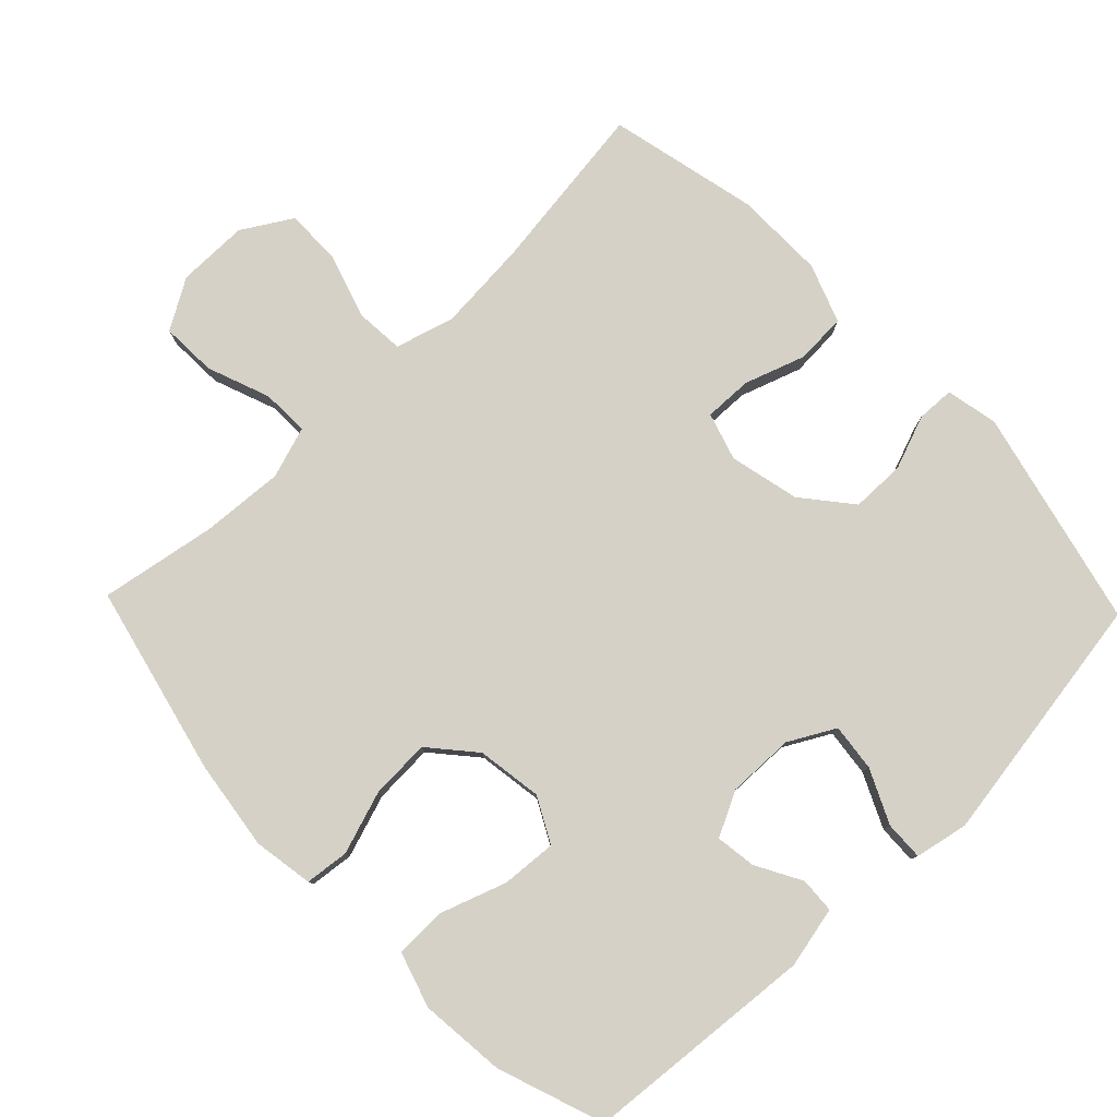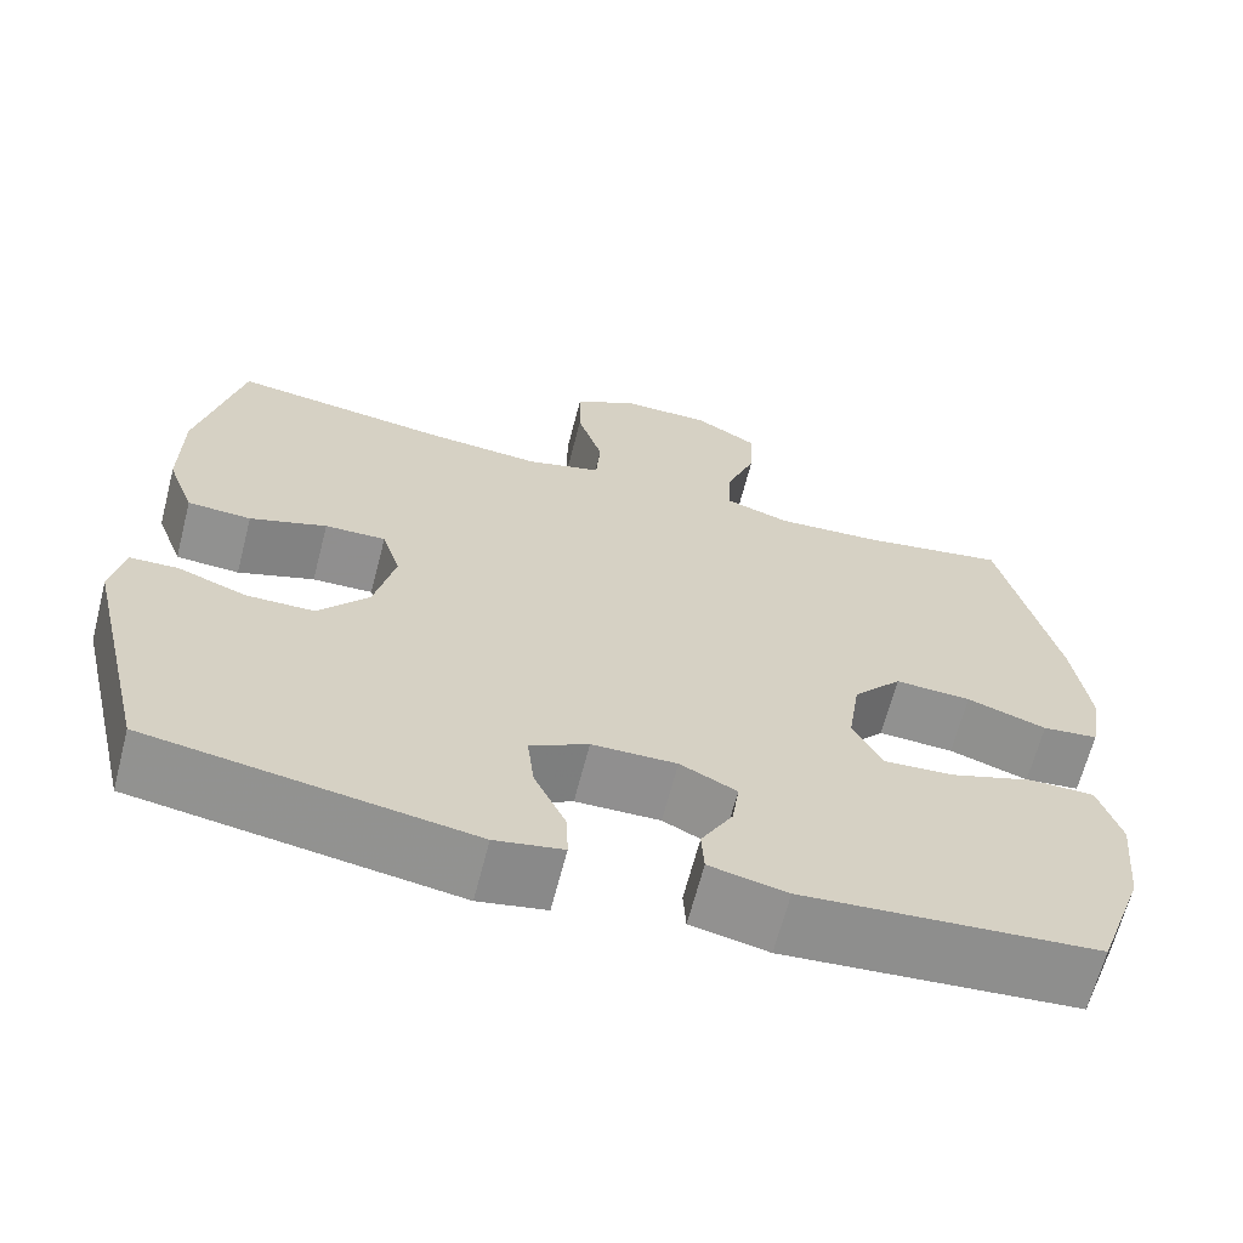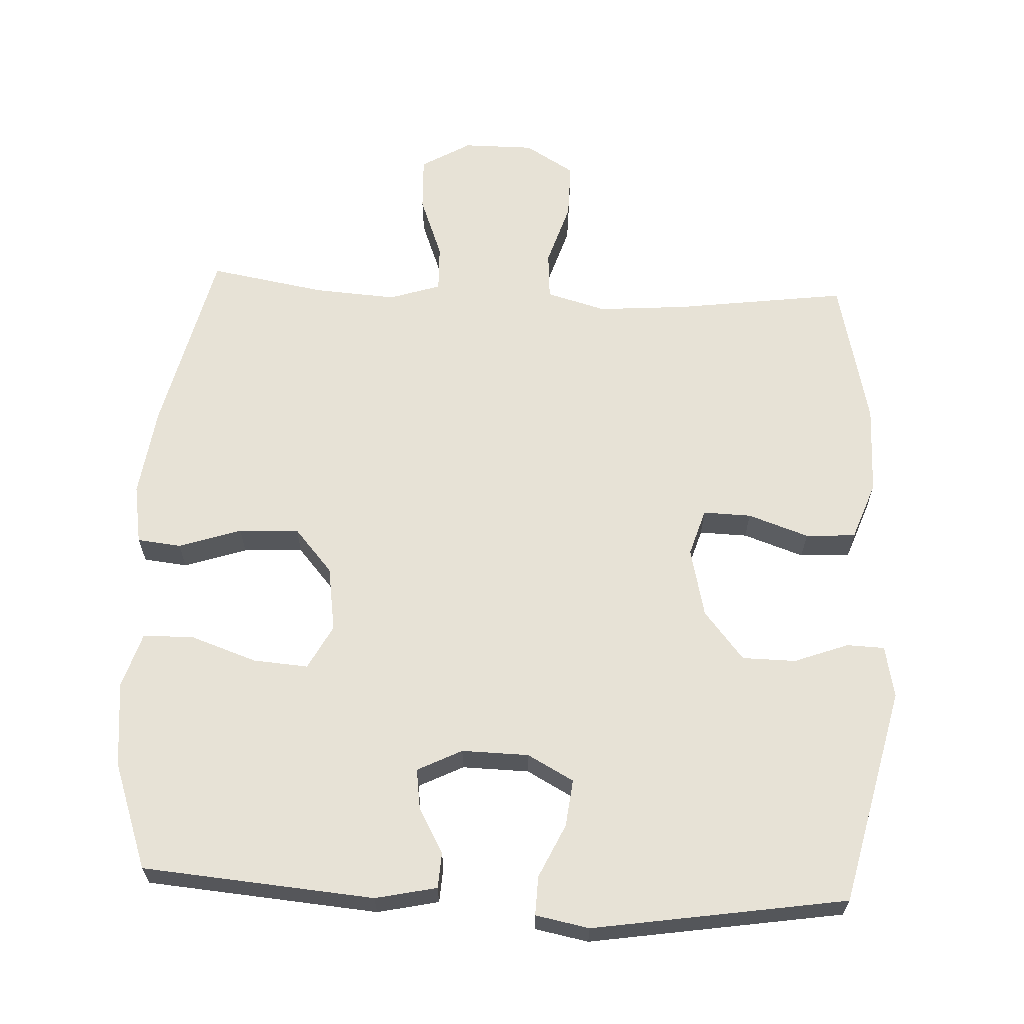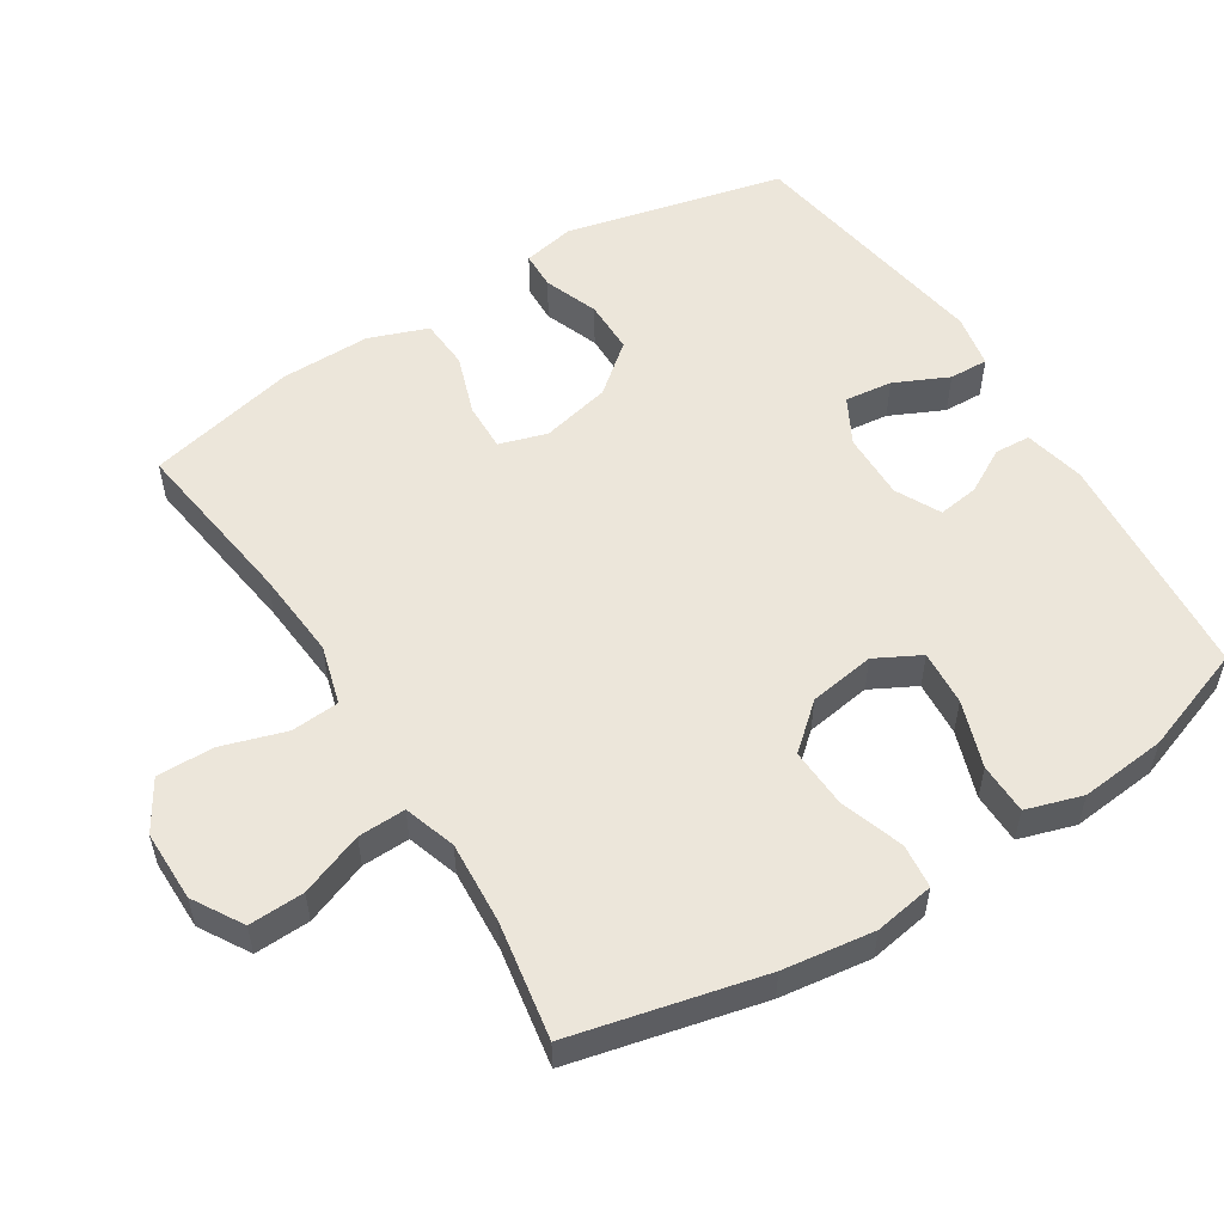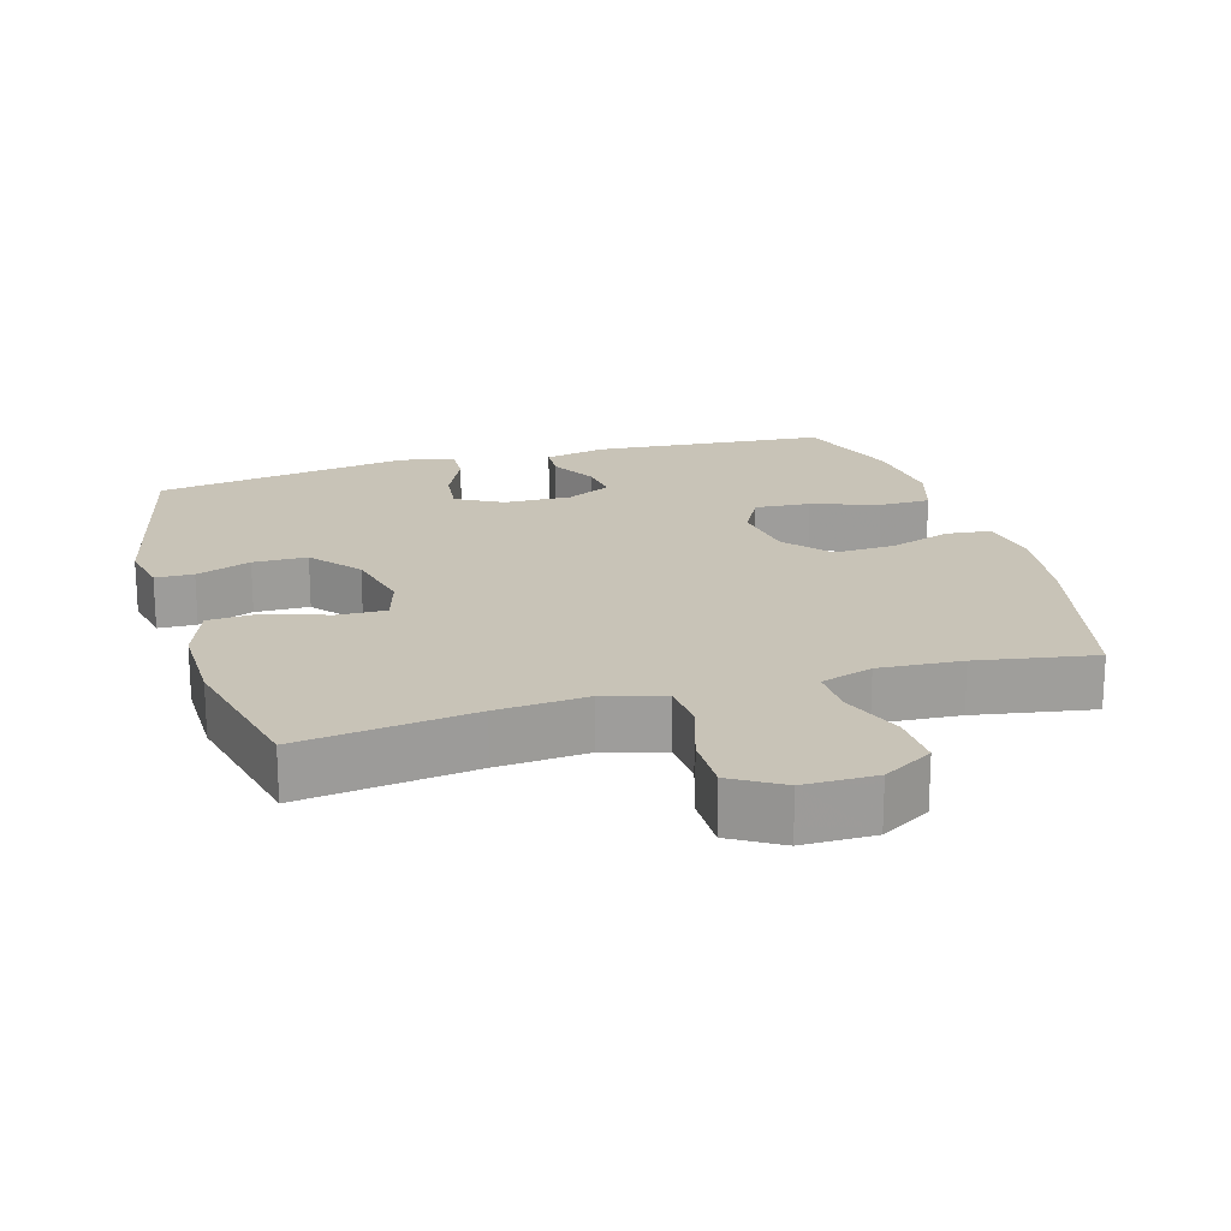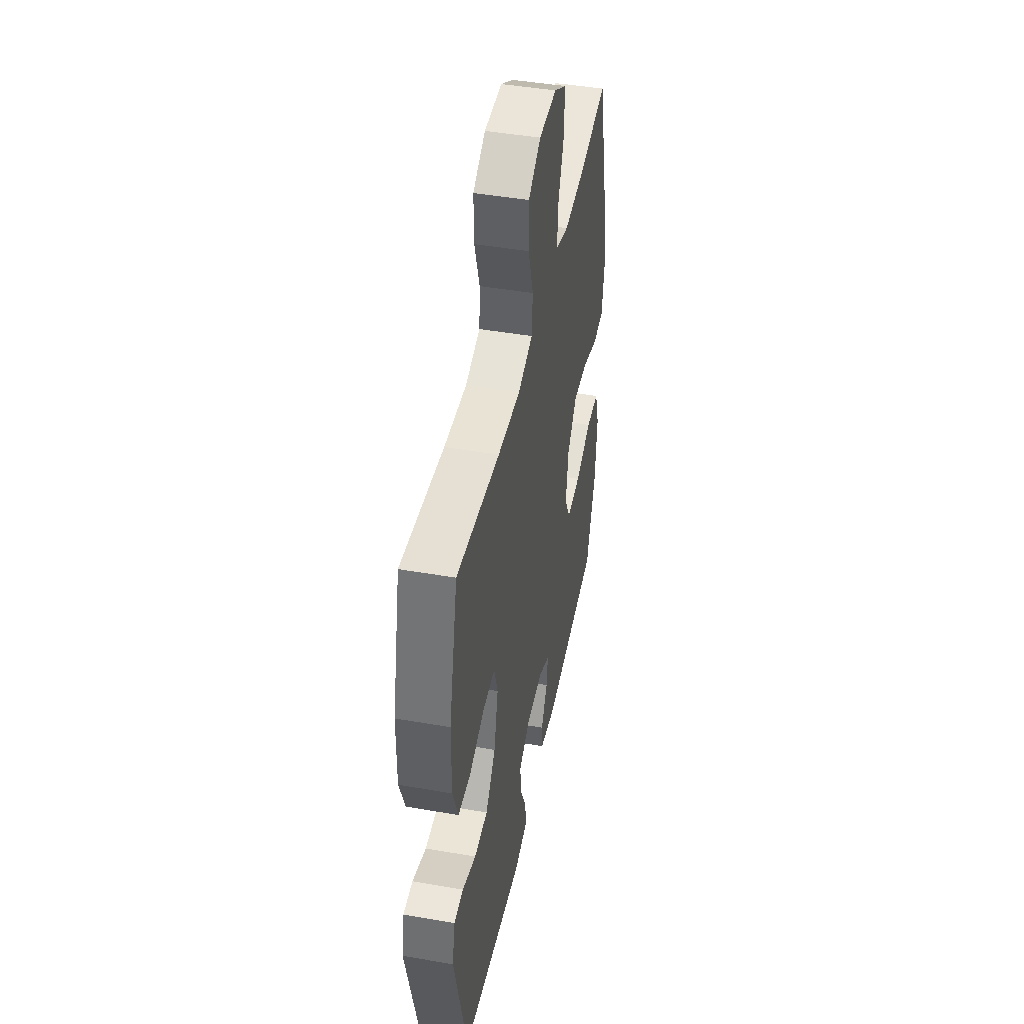
<metadata>
{"format":"obj","ext":"obj","renderer":"f3d","projection":"perspective","resolution":1024,"background":"white","views":[{"elev":79.5,"azim":136.1,"up":"+Y"},{"elev":-65.6,"azim":-14.5,"up":"+Z"},{"elev":63.6,"azim":-177.3,"up":"+Y"},{"elev":54.3,"azim":57.7,"up":"+Y"},{"elev":19.6,"azim":-16.4,"up":"+Y"},{"elev":45.2,"azim":-78.6,"up":"+Z"}]}
</metadata>
<code>
v -0.5 0.07 0.5
v -0.253 0.07 0.467
v -0.124 0.07 0.457
v -0.039 0.07 0.481
v -0.034 0.07 0.55
v -0.063 0.07 0.642
v -0.064 0.07 0.723
v 0.007 0.07 0.766
v 0.109 0.07 0.766
v 0.18 0.07 0.724
v 0.177 0.07 0.645
v 0.143 0.07 0.555
v 0.141 0.07 0.487
v 0.215 0.07 0.463
v 0.333 0.07 0.471
v 0.5 0.07 0.5
v 0.564 0.07 0.229
v 0.582 0.07 0.099
v 0.568 0.07 0.013
v 0.505 0.07 0.006
v 0.415 0.07 0.036
v 0.329 0.07 0.04
v 0.274 0.07 -0.024
v 0.26 0.07 -0.118
v 0.294 0.07 -0.182
v 0.373 0.07 -0.176
v 0.468 0.07 -0.143
v 0.541 0.07 -0.144
v 0.566 0.07 -0.224
v 0.554 0.07 -0.347
v 0.5 0.07 -0.5
v 0.168 0.07 -0.528
v 0.08 0.07 -0.509
v 0.077 0.07 -0.458
v 0.113 0.07 -0.393
v 0.121 0.07 -0.335
v 0.057 0.07 -0.303
v -0.039 0.07 -0.305
v -0.105 0.07 -0.341
v -0.097 0.07 -0.409
v -0.061 0.07 -0.486
v -0.059 0.07 -0.542
v -0.136 0.07 -0.557
v -0.5 0.07 -0.5
v -0.574 0.07 -0.187
v -0.559 0.07 -0.112
v -0.505 0.07 -0.11
v -0.427 0.07 -0.139
v -0.35 0.07 -0.138
v -0.293 0.07 -0.068
v -0.27 0.07 0.032
v -0.291 0.07 0.1
v -0.36 0.07 0.098
v -0.447 0.07 0.068
v -0.519 0.07 0.072
v -0.55 0.07 0.156
v -0.549 0.07 0.285
v -0.5 0 0.5
v -0.253 0 0.467
v -0.124 0 0.457
v -0.039 0 0.481
v -0.034 0 0.55
v -0.063 0 0.642
v -0.064 0 0.723
v 0.007 0 0.766
v 0.109 0 0.766
v 0.18 0 0.724
v 0.177 0 0.645
v 0.143 0 0.555
v 0.141 0 0.487
v 0.215 0 0.463
v 0.333 0 0.471
v 0.5 0 0.5
v 0.564 0 0.229
v 0.582 0 0.099
v 0.568 0 0.013
v 0.505 0 0.006
v 0.415 0 0.036
v 0.329 0 0.04
v 0.274 0 -0.024
v 0.26 0 -0.118
v 0.294 0 -0.182
v 0.373 0 -0.176
v 0.468 0 -0.143
v 0.541 0 -0.144
v 0.566 0 -0.224
v 0.554 0 -0.347
v 0.5 0 -0.5
v 0.168 0 -0.528
v 0.08 0 -0.509
v 0.077 0 -0.458
v 0.113 0 -0.393
v 0.121 0 -0.335
v 0.057 0 -0.303
v -0.039 0 -0.305
v -0.105 0 -0.341
v -0.097 0 -0.409
v -0.061 0 -0.486
v -0.059 0 -0.542
v -0.136 0 -0.557
v -0.5 0 -0.5
v -0.574 0 -0.187
v -0.559 0 -0.112
v -0.505 0 -0.11
v -0.427 0 -0.139
v -0.35 0 -0.138
v -0.293 0 -0.068
v -0.27 0 0.032
v -0.291 0 0.1
v -0.36 0 0.098
v -0.447 0 0.068
v -0.519 0 0.072
v -0.55 0 0.156
v -0.549 0 0.285
f 57 1 2
f 56 57 2
f 55 56 2
f 54 55 2
f 53 54 2
f 52 53 2 3
f 51 52 3 4
f 50 51 4
f 46 47 48
f 45 46 48
f 44 45 48
f 43 44 48
f 42 43 48
f 41 42 48
f 40 41 48
f 39 40 48 49
f 38 39 49 50
f 33 34 35
f 32 33 35
f 31 32 35
f 30 31 35
f 29 30 35
f 28 29 35
f 27 28 35
f 26 27 35
f 25 26 35 36
f 24 25 36 37
f 19 20 21
f 18 19 21
f 17 18 21
f 16 17 21
f 15 16 21
f 14 15 21 22
f 13 14 22 23
f 10 11 12
f 9 10 12
f 8 9 12
f 7 8 12
f 6 7 12
f 5 6 12
f 4 5 12 13
f 37 38 50
f 24 37 50
f 23 24 50
f 13 23 50
f 4 13 50
f 59 58 114
f 59 114 113
f 59 113 112
f 59 112 111
f 59 111 110
f 60 59 110 109
f 61 60 109 108
f 61 108 107
f 105 104 103
f 105 103 102
f 105 102 101
f 105 101 100
f 105 100 99
f 105 99 98
f 105 98 97
f 106 105 97 96
f 107 106 96 95
f 92 91 90
f 92 90 89
f 92 89 88
f 92 88 87
f 92 87 86
f 92 86 85
f 92 85 84
f 92 84 83
f 93 92 83 82
f 94 93 82 81
f 78 77 76
f 78 76 75
f 78 75 74
f 78 74 73
f 78 73 72
f 79 78 72 71
f 80 79 71 70
f 69 68 67
f 69 67 66
f 69 66 65
f 69 65 64
f 69 64 63
f 69 63 62
f 70 69 62 61
f 107 95 94
f 107 94 81
f 107 81 80
f 107 80 70
f 107 70 61
f 1 58 59 2
f 2 59 60 3
f 3 60 61 4
f 4 61 62 5
f 5 62 63 6
f 6 63 64 7
f 7 64 65 8
f 8 65 66 9
f 9 66 67 10
f 10 67 68 11
f 11 68 69 12
f 12 69 70 13
f 13 70 71 14
f 14 71 72 15
f 15 72 73 16
f 16 73 74 17
f 17 74 75 18
f 18 75 76 19
f 19 76 77 20
f 20 77 78 21
f 21 78 79 22
f 22 79 80 23
f 23 80 81 24
f 24 81 82 25
f 25 82 83 26
f 26 83 84 27
f 27 84 85 28
f 28 85 86 29
f 29 86 87 30
f 30 87 88 31
f 31 88 89 32
f 32 89 90 33
f 33 90 91 34
f 34 91 92 35
f 35 92 93 36
f 36 93 94 37
f 37 94 95 38
f 38 95 96 39
f 39 96 97 40
f 40 97 98 41
f 41 98 99 42
f 42 99 100 43
f 43 100 101 44
f 44 101 102 45
f 45 102 103 46
f 46 103 104 47
f 47 104 105 48
f 48 105 106 49
f 49 106 107 50
f 50 107 108 51
f 51 108 109 52
f 52 109 110 53
f 53 110 111 54
f 54 111 112 55
f 55 112 113 56
f 56 113 114 57
f 57 114 58 1

</code>
